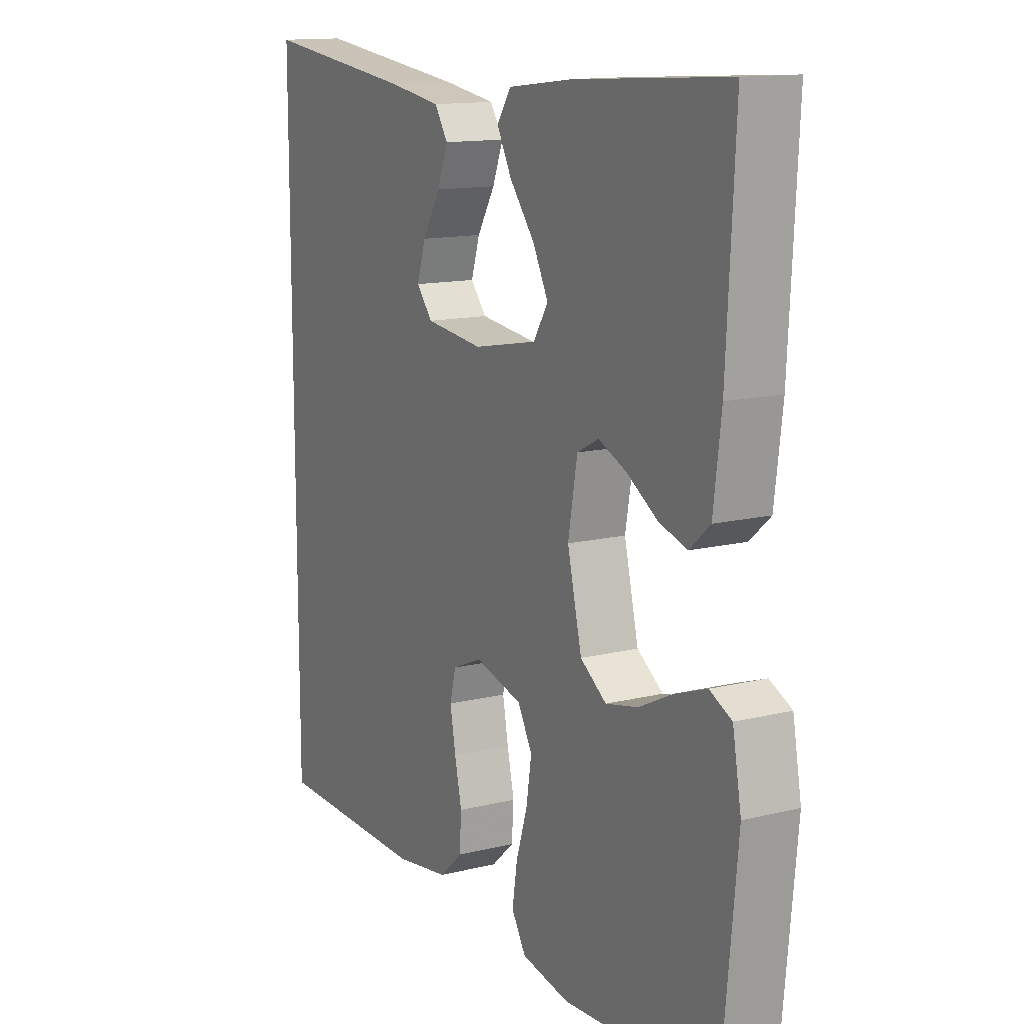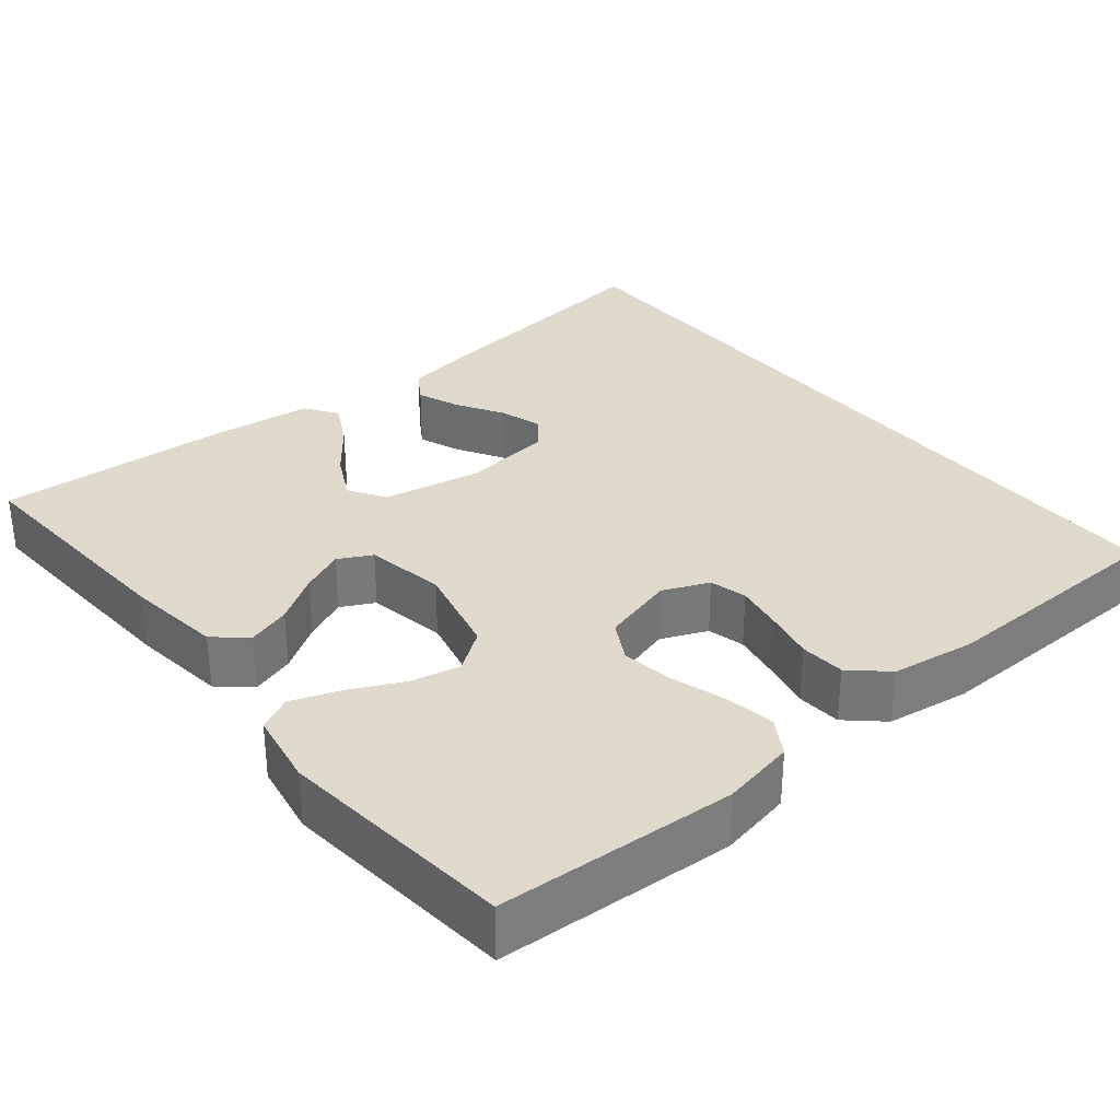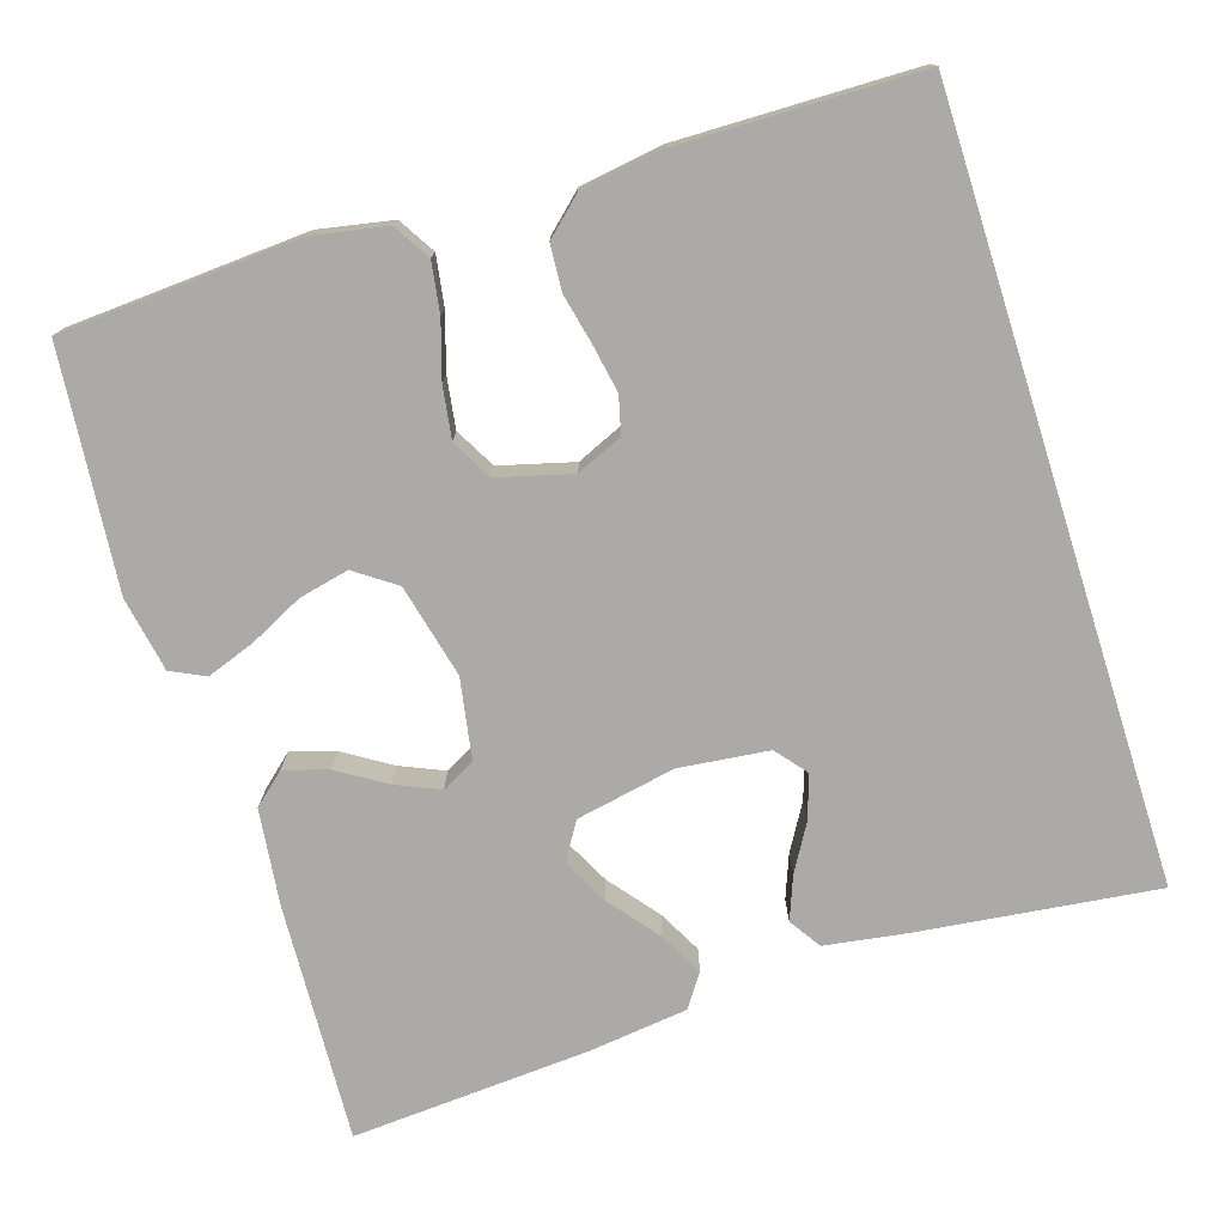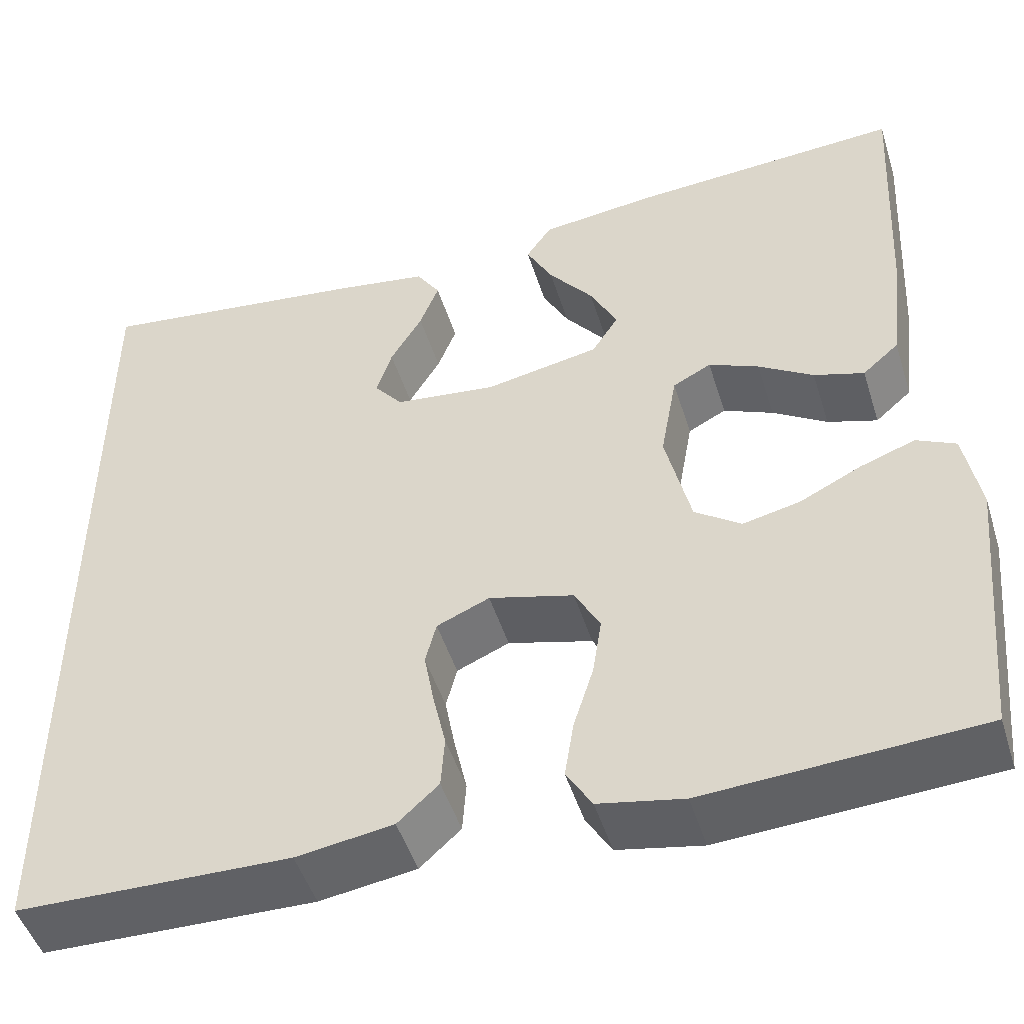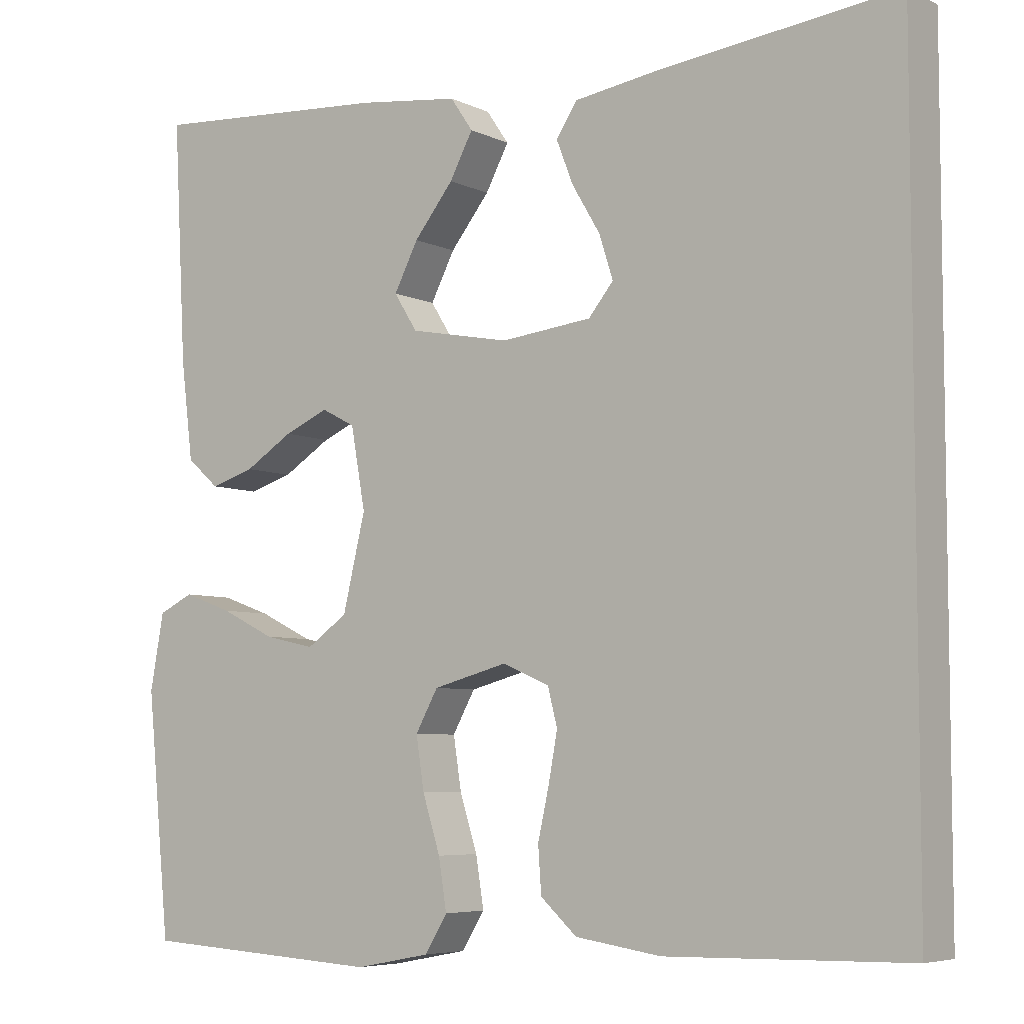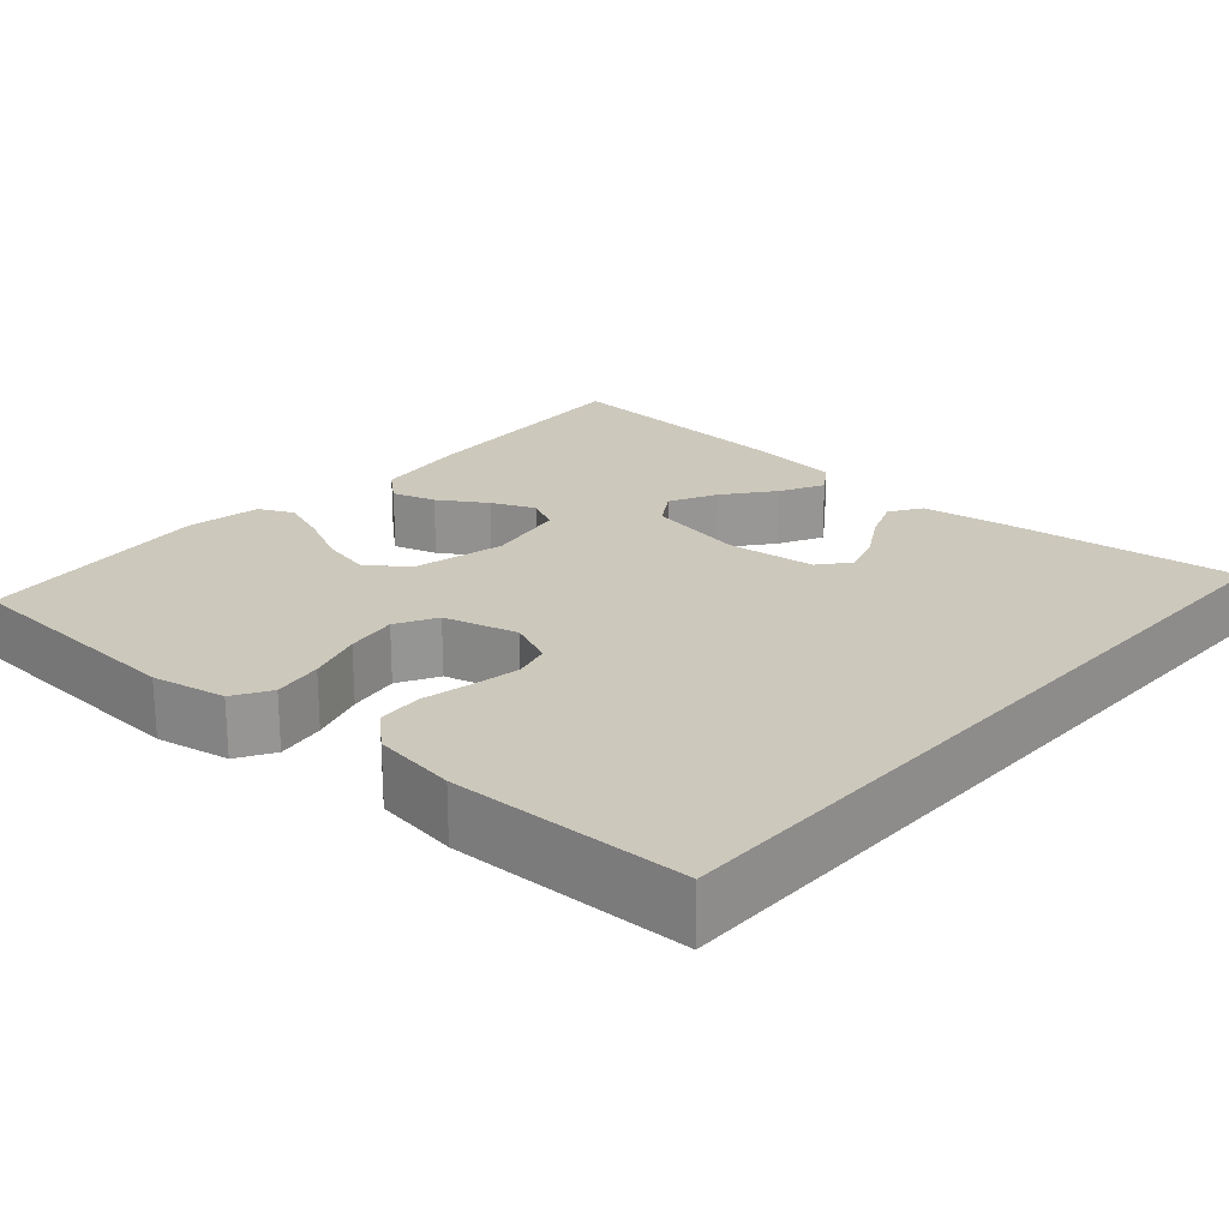
<metadata>
{"format":"obj","ext":"obj","renderer":"f3d","projection":"perspective","resolution":1024,"background":"white","views":[{"elev":13.5,"azim":61.0,"up":"+Z"},{"elev":32.4,"azim":140.6,"up":"+Y"},{"elev":-75.7,"azim":-162.3,"up":"+Y"},{"elev":-48.6,"azim":17.2,"up":"+Z"},{"elev":-5.9,"azim":-144.6,"up":"+Z"},{"elev":22.1,"azim":-138.5,"up":"+Y"}]}
</metadata>
<code>
v 0.5 0.07 -0.5
v 0.2 0.07 -0.518
v 0.107 0.07 -0.5
v 0.079 0.07 -0.454
v 0.089 0.07 -0.391
v 0.111 0.07 -0.321
v 0.121 0.07 -0.256
v 0.093 0.07 -0.205
v 0 0.07 -0.18
v -0.058 0.07 -0.205
v -0.07 0.07 -0.252
v -0.059 0.07 -0.312
v -0.045 0.07 -0.375
v -0.049 0.07 -0.432
v -0.094 0.07 -0.473
v -0.2 0.07 -0.489
v -0.5 0.07 -0.483
v -0.5 0.07 0.49
v -0.2 0.07 0.453
v -0.097 0.07 0.437
v -0.071 0.07 0.397
v -0.092 0.07 0.343
v -0.127 0.07 0.284
v -0.144 0.07 0.23
v -0.113 0.07 0.192
v 0 0.07 0.179
v 0.125 0.07 0.203
v 0.154 0.07 0.249
v 0.124 0.07 0.308
v 0.075 0.07 0.37
v 0.046 0.07 0.425
v 0.074 0.07 0.466
v 0.2 0.07 0.481
v 0.5 0.07 0.5
v 0.484 0.07 0.2
v 0.469 0.07 0.079
v 0.429 0.07 0.044
v 0.374 0.07 0.061
v 0.314 0.07 0.099
v 0.259 0.07 0.123
v 0.217 0.07 0.101
v 0.199 0.07 0
v 0.227 0.07 -0.118
v 0.278 0.07 -0.154
v 0.341 0.07 -0.14
v 0.408 0.07 -0.107
v 0.469 0.07 -0.085
v 0.512 0.07 -0.106
v 0.529 0.07 -0.2
v 0.5 0 -0.5
v 0.2 0 -0.518
v 0.107 0 -0.5
v 0.079 0 -0.454
v 0.089 0 -0.391
v 0.111 0 -0.321
v 0.121 0 -0.256
v 0.093 0 -0.205
v 0 0 -0.18
v -0.058 0 -0.205
v -0.07 0 -0.252
v -0.059 0 -0.312
v -0.045 0 -0.375
v -0.049 0 -0.432
v -0.094 0 -0.473
v -0.2 0 -0.489
v -0.5 0 -0.483
v -0.5 0 0.49
v -0.2 0 0.453
v -0.097 0 0.437
v -0.071 0 0.397
v -0.092 0 0.343
v -0.127 0 0.284
v -0.144 0 0.23
v -0.113 0 0.192
v 0 0 0.179
v 0.125 0 0.203
v 0.154 0 0.249
v 0.124 0 0.308
v 0.075 0 0.37
v 0.046 0 0.425
v 0.074 0 0.466
v 0.2 0 0.481
v 0.5 0 0.5
v 0.484 0 0.2
v 0.469 0 0.079
v 0.429 0 0.044
v 0.374 0 0.061
v 0.314 0 0.099
v 0.259 0 0.123
v 0.217 0 0.101
v 0.199 0 0
v 0.227 0 -0.118
v 0.278 0 -0.154
v 0.341 0 -0.14
v 0.408 0 -0.107
v 0.469 0 -0.085
v 0.512 0 -0.106
v 0.529 0 -0.2
f 4 5 6
f 3 4 6
f 2 3 6
f 1 2 6
f 49 1 6
f 48 49 6
f 47 48 6
f 46 47 6
f 45 46 6
f 44 45 6 7
f 43 44 7 8
f 42 43 8 9
f 41 42 9 10
f 37 38 39
f 36 37 39
f 35 36 39
f 34 35 39
f 33 34 39
f 32 33 39
f 31 32 39
f 30 31 39
f 29 30 39
f 28 29 39 40
f 27 28 40 41
f 21 22 23
f 20 21 23
f 19 20 23
f 18 19 23
f 18 23 24
f 16 17 18
f 15 16 18
f 14 15 18
f 13 14 18
f 12 13 18
f 11 12 18
f 18 24 25
f 11 18 25
f 10 11 25
f 26 27 41 10
f 10 25 26
f 55 54 53
f 55 53 52
f 55 52 51
f 55 51 50
f 55 50 98
f 55 98 97
f 55 97 96
f 55 96 95
f 55 95 94
f 56 55 94 93
f 57 56 93 92
f 58 57 92 91
f 59 58 91 90
f 88 87 86
f 88 86 85
f 88 85 84
f 88 84 83
f 88 83 82
f 88 82 81
f 88 81 80
f 88 80 79
f 88 79 78
f 89 88 78 77
f 90 89 77 76
f 72 71 70
f 72 70 69
f 72 69 68
f 72 68 67
f 73 72 67
f 67 66 65
f 67 65 64
f 67 64 63
f 67 63 62
f 67 62 61
f 67 61 60
f 74 73 67
f 74 67 60
f 74 60 59
f 59 90 76 75
f 75 74 59
f 1 50 51 2
f 2 51 52 3
f 3 52 53 4
f 4 53 54 5
f 5 54 55 6
f 6 55 56 7
f 7 56 57 8
f 8 57 58 9
f 9 58 59 10
f 10 59 60 11
f 11 60 61 12
f 12 61 62 13
f 13 62 63 14
f 14 63 64 15
f 15 64 65 16
f 16 65 66 17
f 17 66 67 18
f 18 67 68 19
f 19 68 69 20
f 20 69 70 21
f 21 70 71 22
f 22 71 72 23
f 23 72 73 24
f 24 73 74 25
f 25 74 75 26
f 26 75 76 27
f 27 76 77 28
f 28 77 78 29
f 29 78 79 30
f 30 79 80 31
f 31 80 81 32
f 32 81 82 33
f 33 82 83 34
f 34 83 84 35
f 35 84 85 36
f 36 85 86 37
f 37 86 87 38
f 38 87 88 39
f 39 88 89 40
f 40 89 90 41
f 41 90 91 42
f 42 91 92 43
f 43 92 93 44
f 44 93 94 45
f 45 94 95 46
f 46 95 96 47
f 47 96 97 48
f 48 97 98 49
f 49 98 50 1

</code>
